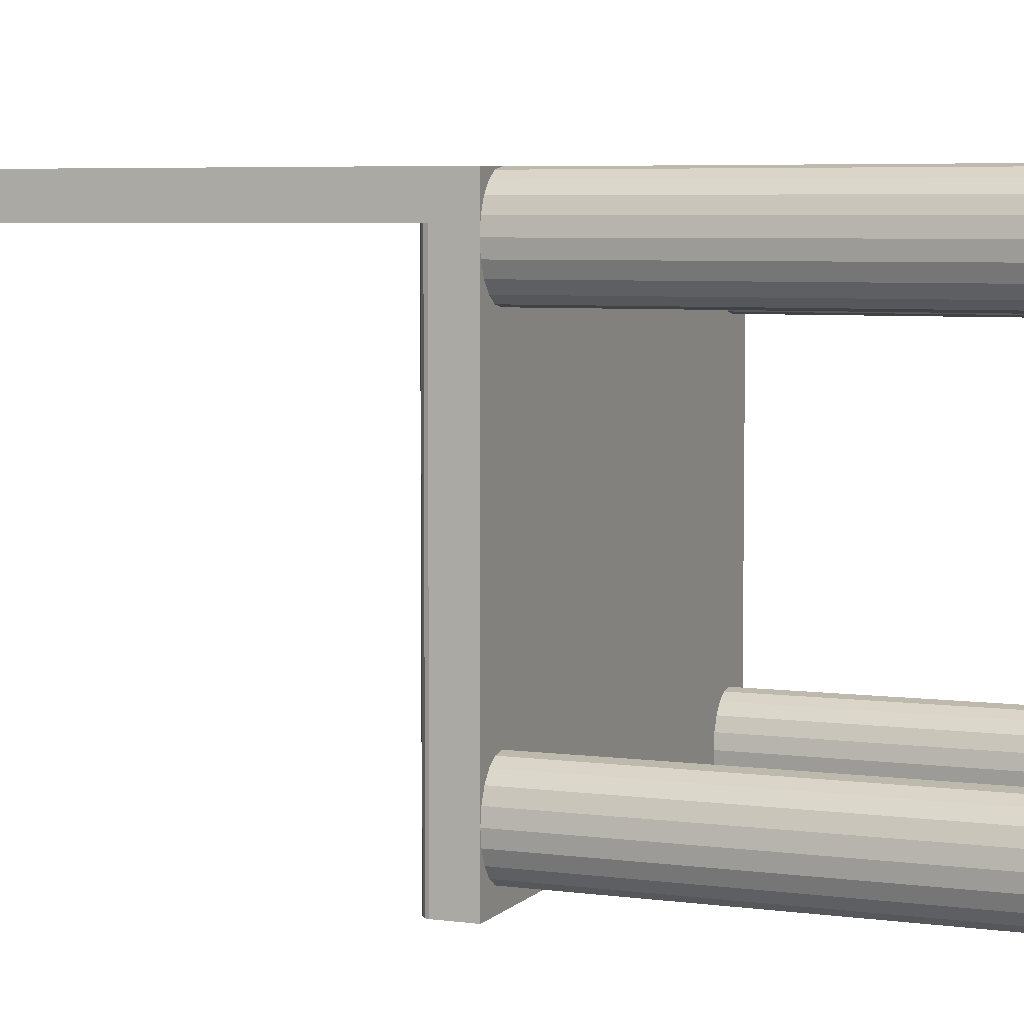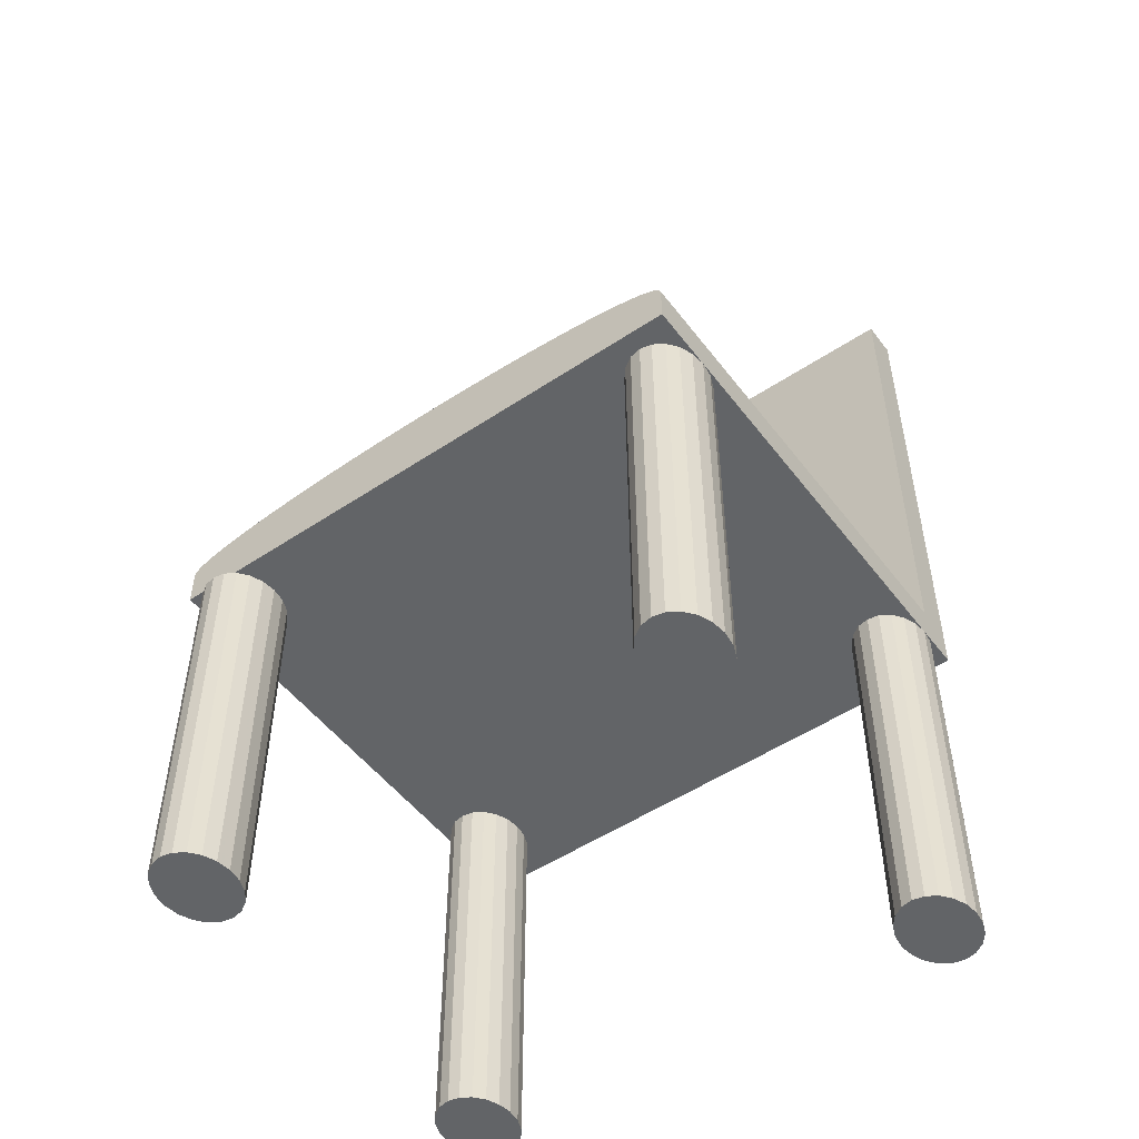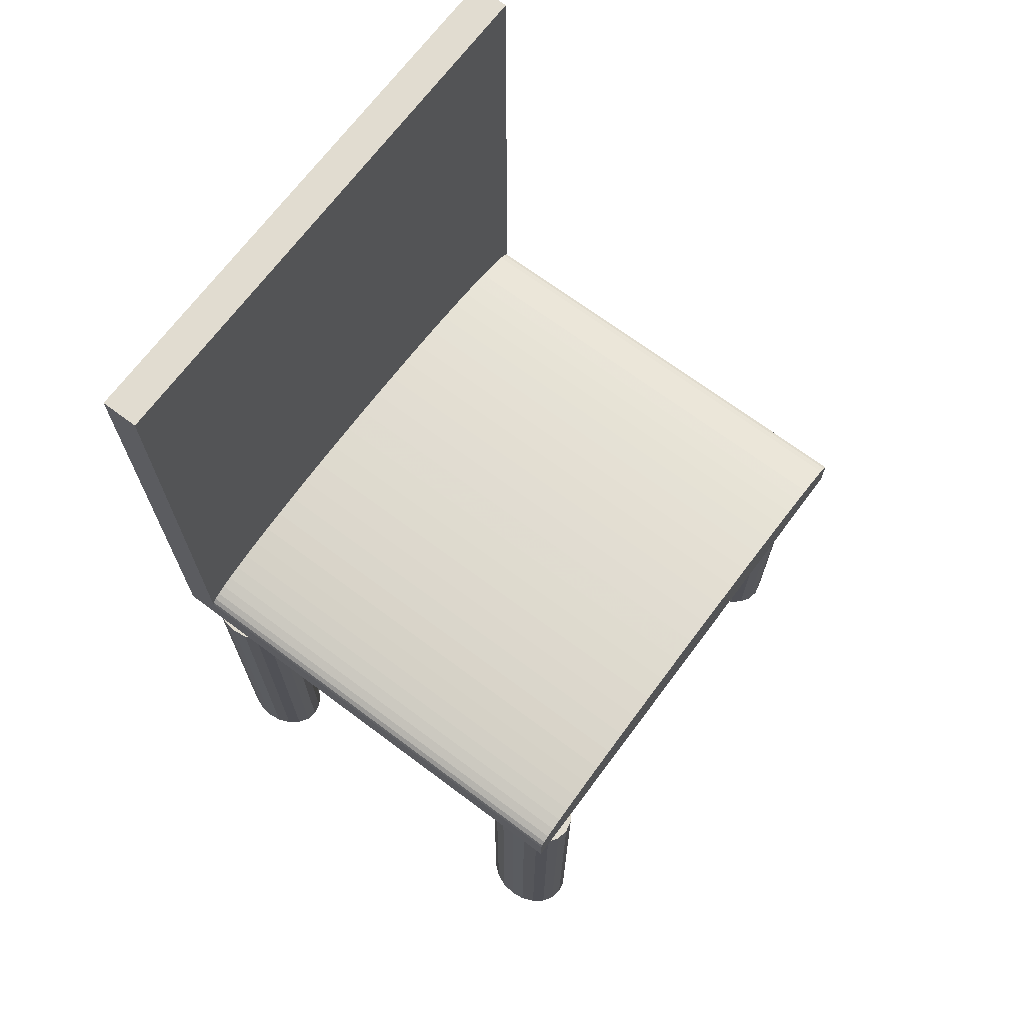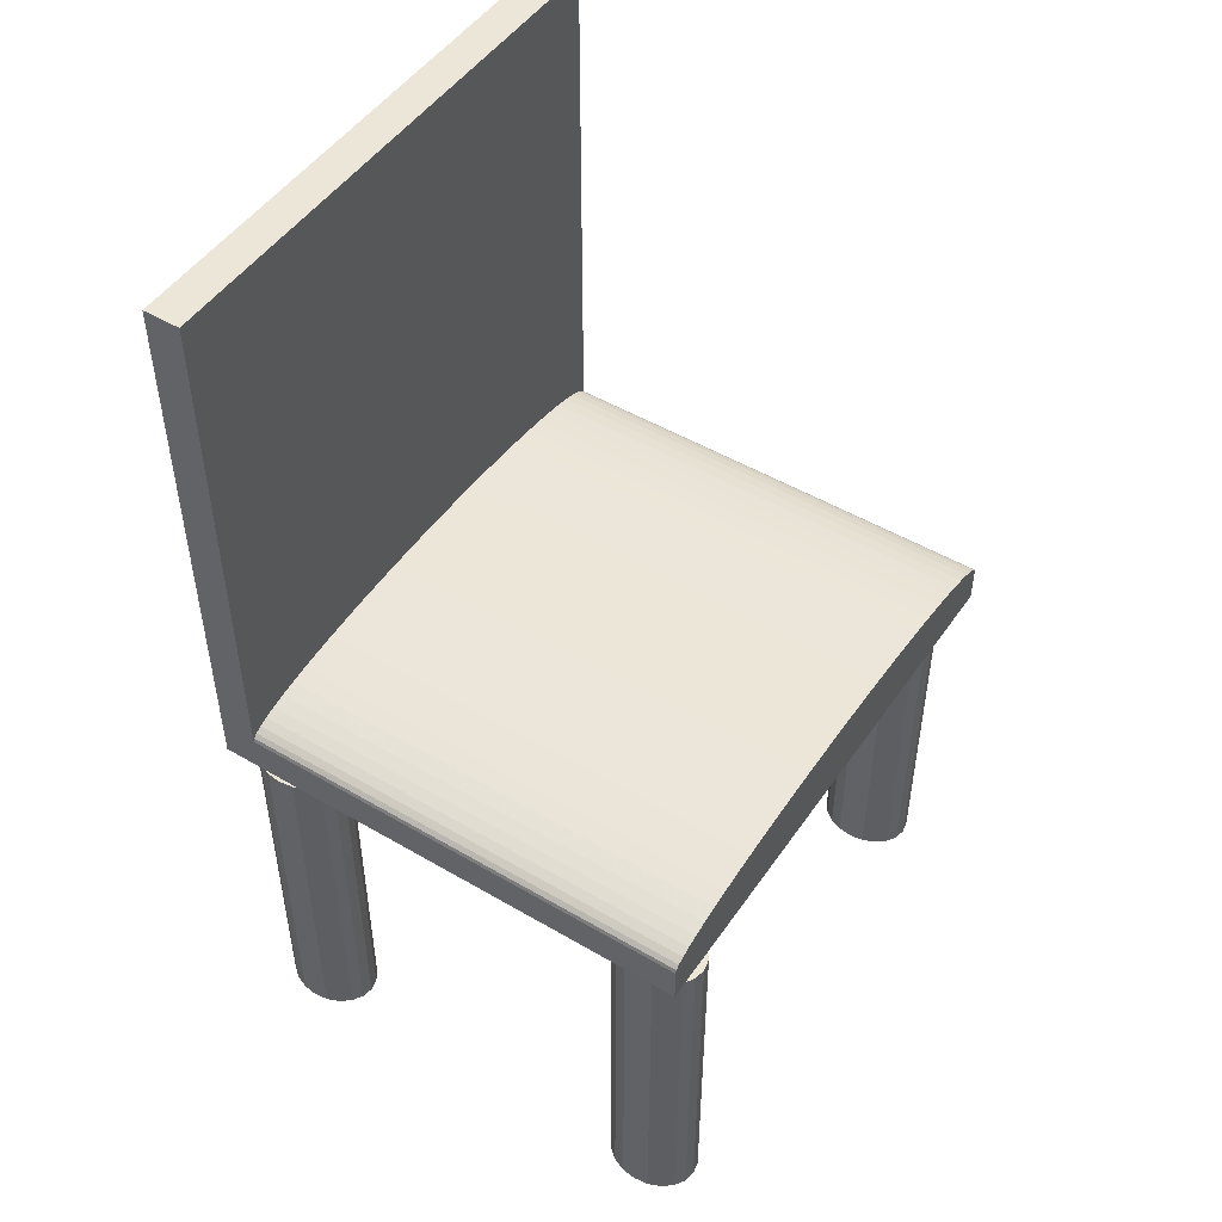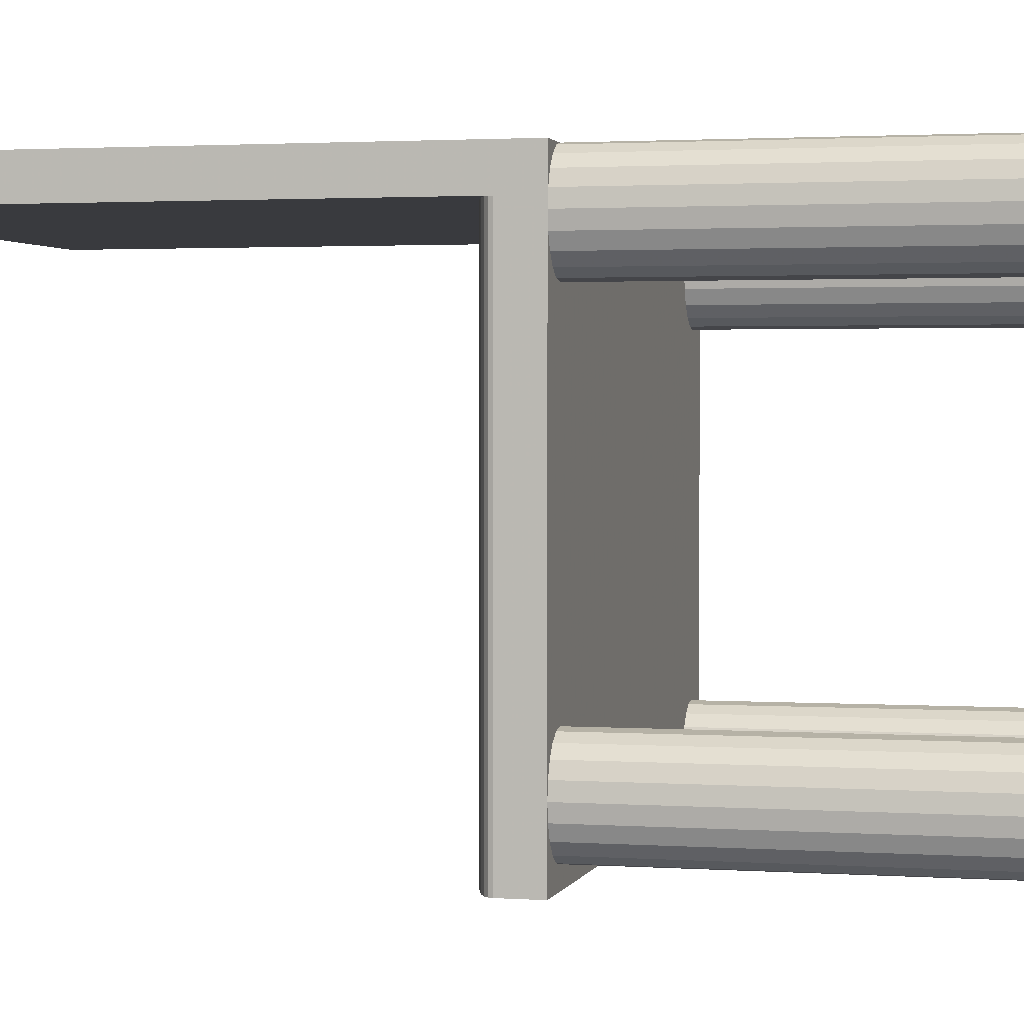
<metadata>
{"format":"obj","ext":"obj","renderer":"f3d","projection":"perspective","resolution":1024,"background":"white","views":[{"elev":5.5,"azim":112.4,"up":"+Y"},{"elev":-51.1,"azim":36.0,"up":"+Z"},{"elev":69.4,"azim":-53.2,"up":"+Z"},{"elev":49.1,"azim":-56.9,"up":"+Z"},{"elev":1.8,"azim":103.8,"up":"+Y"}]}
</metadata>
<code>
o obj_0
v -29 		17.2 		11
v -29 		17.2 		10
v -29 		18.95 		10
v -29 		28.2 		10
v -29 		29.7 		11
v -29 		29.45 		10
v -29 		29.7 		10
v -29 		30.7 		25
v -29 		29.7 		25
v -29 		30.7 		10
v -43.91 		28.21 		10
v -43.69 		27.94 		10
v -44.1 		28.95 		0
v -44.05 		29.34 		0
v -43.41 		27.76 		10
v -44.05 		28.56 		0
v -43.1 		27.7 		10
v -44 		29.46 		10
v -44.05 		29.34 		10
v -44.1 		28.95 		10
v -44 		17.2 		11
v -44 		17.2 		10
v -44.05 		28.56 		10
v -44 		28.44 		10
v -43.53 		17.2 		10
v -42.47 		17.2 		10
v -31 		17.2 		10
v -29.04 		17.2 		11.1
v -29.14 		17.2 		11.2
v -29.32 		17.2 		11.29
v -29.57 		17.2 		11.38
v -29.89 		17.2 		11.47
v -30.26 		17.2 		11.56
v -30.7 		17.2 		11.63
v -31 		29.45 		0
v -30.95 		29.06 		0
v -30.31 		28.26 		10
v -30.59 		28.44 		10
v -44 		18.25 		10
v -44 		29.7 		11
v -44 		30.7 		25
v -44 		30.7 		10
v -44 		29.7 		25
v -30 		28.2 		10
v -31.2 		17.2 		11.71
v -31.74 		17.2 		11.77
v -32.33 		17.2 		11.83
v -32.97 		17.2 		11.88
v -33.63 		17.2 		11.92
v -34.32 		17.2 		11.96
v -35.04 		17.2 		11.98
v -35.77 		17.2 		11.99
v -36.5 		17.2 		12
v -37.23 		17.2 		11.99
v -37.96 		17.2 		11.98
v -38.68 		17.2 		11.96
v -39.37 		17.2 		11.92
v -40.03 		17.2 		11.88
v -40.67 		17.2 		11.83
v -41.26 		17.2 		11.77
v -41.8 		17.2 		11.71
v -42.3 		17.2 		11.63
v -42.74 		17.2 		11.56
v -43.11 		17.2 		11.47
v -43.43 		17.2 		11.38
v -43.68 		17.2 		11.29
v -43.86 		17.2 		11.2
v -43.96 		17.2 		11.1
v -31 		29.7 		11.68
v -31.2 		29.7 		11.71
v -31.74 		29.7 		11.77
v -32.33 		29.7 		11.83
v -32.97 		29.7 		11.88
v -33.63 		29.7 		11.92
v -34.32 		29.7 		11.96
v -35.04 		29.7 		11.98
v -35.77 		29.7 		11.99
v -36.5 		29.7 		12
v -37.23 		29.7 		11.99
v -37.96 		29.7 		11.98
v -29.05 		18.56 		0
v -37.96 		29.7 		11.98
v -29 		18.95 		0
v -38.68 		29.7 		11.96
v -39.37 		29.7 		11.92
v -29.05 		19.34 		0
v -40.03 		29.7 		11.88
v -29.19 		19.68 		0
v -40.67 		29.7 		11.83
v -41.26 		29.7 		11.77
v -29.41 		19.96 		0
v -41.8 		29.7 		11.71
v -42.3 		29.7 		11.63
v -42.74 		29.7 		11.56
v -43.11 		29.7 		11.47
v -43.43 		29.7 		11.38
v -43.68 		29.7 		11.29
v -43.86 		29.7 		11.2
v -43.96 		29.7 		11.1
v -43.95 		18.64 		0
v -43.81 		18.98 		0
v -43.59 		19.26 		0
v -43.31 		19.44 		0
v -43 		19.5 		0
v -42.69 		19.44 		0
v -42.41 		19.26 		0
v -42.19 		18.98 		0
v -42.05 		18.64 		0
v -43 		17 		0
v -43.31 		17.06 		0
v -43.59 		17.24 		0
v -43.81 		17.52 		0
v -43.95 		17.86 		0
v -44 		18.25 		0
v -42 		18.25 		0
v -42.05 		17.86 		0
v -42.19 		17.52 		0
v -29.69 		20.14 		0
v -42.41 		17.24 		0
v -42.69 		17.06 		0
v -42.05 		18.64 		10
v -30 		20.2 		0
v -42.02 		18.42 		10
v -42.19 		18.98 		10
v -30.31 		20.14 		0
v -42.41 		19.26 		10
v -30.59 		19.96 		0
v -42.69 		19.44 		10
v -30.81 		19.68 		0
v -43 		19.5 		10
v -30.95 		19.34 		0
v -43.31 		19.44 		10
v -31 		18.95 		0
v -43.59 		19.26 		10
v -43.81 		18.98 		10
v -43.95 		18.64 		10
v -30.95 		18.56 		0
v -43.98 		18.42 		10
v -43 		17 		10
v -42.69 		17.06 		10
v -30 		17.7 		0
v -30.31 		17.76 		0
v -30.59 		17.94 		0
v -30.81 		18.21 		0
v -29.19 		18.21 		0
v -29.41 		17.94 		0
v -42.41 		17.24 		10
v -29.69 		17.76 		0
v -42.19 		17.52 		10
v -29.05 		18.56 		10
v -29.11 		18.42 		10
v -42.05 		17.86 		10
v -42 		18.25 		10
v -29.05 		19.34 		10
v -42.1 		28.95 		0
v -29.19 		19.68 		10
v -29.05 		29.84 		0
v -42.15 		29.34 		0
v -42.29 		29.68 		0
v -29.19 		30.18 		0
v -29.41 		19.96 		10
v -29.41 		30.46 		0
v -43.95 		17.86 		10
v -29.69 		20.14 		10
v -29.69 		30.64 		0
v -43.91 		29.68 		0
v -43.81 		17.52 		10
v -30 		20.2 		10
v -30 		30.7 		0
v -43.59 		17.24 		10
v -30.31 		20.14 		10
v -30.31 		30.64 		0
v -43.1 		27.7 		0
v -42.79 		27.76 		0
v -43.31 		17.06 		10
v -30.59 		30.46 		0
v -30.59 		19.96 		10
v -42.51 		27.94 		0
v -30.81 		30.18 		0
v -30.81 		19.68 		10
v -42.29 		28.21 		0
v -30.95 		29.84 		0
v -42.15 		28.56 		0
v -30.95 		19.34 		10
v -31 		30.7 		10
v -31 		18.95 		10
v -43.91 		28.21 		0
v -30.95 		18.56 		10
v -43.1 		30.2 		10
v -43.69 		27.94 		0
v -30.89 		18.42 		10
v -43.41 		27.76 		0
v -30 		17.7 		10
v -29.69 		17.76 		10
v -29.41 		17.94 		10
v -29.19 		18.21 		10
v -30.81 		18.21 		10
v -42.3 		29.7 		10
v -42.51 		29.96 		10
v -30.59 		17.94 		10
v -42.79 		30.14 		10
v -30.31 		17.76 		10
v -43.41 		30.14 		10
v -43.69 		29.96 		10
v -43.9 		29.7 		10
v -29.03 		29.7 		10
v -29.05 		29.84 		10
v -29.19 		30.18 		10
v -29.41 		30.46 		10
v -29.69 		30.64 		10
v -30 		30.7 		10
v -30.31 		30.64 		10
v -30.59 		30.46 		10
v -30.81 		30.18 		10
v -42.1 		28.95 		10
v -31 		29.45 		10
v -31 		28.2 		10
v -42.14 		28.66 		10
v -42.15 		29.34 		10
v -42.29 		29.68 		10
v -43.91 		29.68 		10
v -42.79 		27.76 		10
v -42.51 		27.94 		10
v -42.29 		28.21 		10
v -42.15 		28.56 		10
v -30.81 		28.71 		0
v -30 		28.2 		0
v -29.69 		28.26 		0
v -29.41 		28.44 		0
v -30.59 		28.44 		0
v -30.31 		28.26 		0
v -30.95 		29.84 		10
v -30.97 		29.7 		10
v -29 		29.45 		0
v -29.05 		29.06 		0
v -29.19 		28.71 		0
v -29.04 		29.7 		11.1
v -29.14 		29.7 		11.2
v -29.32 		29.7 		11.29
v -29.57 		29.7 		11.38
v -29.77 		29.7 		11.44
v -29.89 		29.7 		11.47
v -30.26 		29.7 		11.56
v -30.7 		29.7 		11.63
v -43.69 		29.96 		0
v -43.41 		30.14 		0
v -43.1 		30.2 		0
v -42.79 		30.14 		0
v -42.51 		29.96 		0
v -29.03 		29.68 		10
v -30.97 		29.68 		10
v -29.23 		28.66 		10
v -29.19 		28.71 		10
v -29.05 		29.06 		10
v -30.95 		29.06 		10
v -30.81 		28.71 		10
v -30.77 		28.66 		10
v -29.69 		28.26 		10
v -29.41 		28.44 		10
g group_0_14093196
f 1 2 3
f 4 5 3
f 1 3 5
f 5 4 6
f 5 6 7
f 8 9 5
f 7 10 5
f 8 5 10
f 14 155 13
f 17 132 15
f 20 18 19
f 18 20 23
f 18 23 24
f 21 22 25
f 21 25 26
f 27 21 26
f 29 21 28
f 30 21 29
f 31 21 30
f 1 28 21
f 21 31 32
f 21 32 33
f 34 21 33
f 45 21 34
f 28 1 5
f 31 241 32
f 13 23 20
f 242 243 33
f 242 33 32
f 20 19 13
f 14 13 19
f 13 16 23
f 39 21 24
f 22 21 39
f 24 21 40
f 42 18 40
f 18 24 40
f 42 40 41
f 43 41 40
f 47 21 46
f 48 21 47
f 49 21 48
f 50 21 49
f 51 21 50
f 52 21 51
f 53 21 52
f 54 21 53
f 45 46 21
f 213 176 214
f 21 54 55
f 21 55 56
f 21 56 57
f 21 57 58
f 21 58 59
f 21 59 60
f 21 60 61
f 21 61 62
f 21 62 63
f 21 63 64
f 21 64 65
f 21 65 66
f 21 66 67
f 21 67 68
f 70 71 46
f 70 46 45
f 71 72 47
f 71 47 46
f 72 73 48
f 72 48 47
f 73 74 49
f 73 49 48
f 74 75 50
f 74 50 49
f 175 25 110
f 75 76 51
f 75 51 50
f 109 139 110
f 76 77 52
f 76 52 51
f 77 78 53
f 77 53 52
f 78 79 54
f 78 54 53
f 214 179 232
f 79 80 54
f 80 82 55
f 80 55 54
f 82 84 56
f 82 56 55
f 84 85 57
f 84 57 56
f 207 157 160
f 85 87 58
f 85 58 57
f 87 89 59
f 87 59 58
f 89 90 60
f 89 60 59
f 90 92 61
f 90 61 60
f 92 93 62
f 92 62 61
f 93 94 63
f 93 63 62
f 213 172 176
f 94 95 64
f 94 64 63
f 179 214 176
f 221 166 18
f 34 33 244
f 243 244 33
f 95 96 65
f 95 65 64
f 216 251 233
f 96 97 66
f 96 66 65
f 97 98 67
f 97 67 66
f 98 99 68
f 98 68 67
f 21 68 40
f 99 40 68
f 104 105 103
f 102 103 105
f 105 106 102
f 101 102 106
f 106 107 101
f 100 101 107
f 107 108 100
f 173 17 15
f 215 218 155
f 215 155 158
f 170 112 111
f 112 113 116
f 115 116 113
f 113 114 115
f 108 115 114
f 100 108 114
f 116 117 112
f 111 112 117
f 117 119 111
f 110 111 119
f 119 120 110
f 109 110 120
f 110 25 111
f 115 108 123
f 19 18 14
f 107 106 126
f 106 105 126
f 244 69 34
f 45 34 69
f 132 102 134
f 135 134 101
f 102 101 134
f 101 136 135
f 136 100 138
f 122 118 125
f 127 125 118
f 118 91 127
f 129 127 91
f 91 88 129
f 131 129 88
f 88 86 131
f 133 131 86
f 86 83 133
f 137 133 83
f 137 83 81
f 109 140 139
f 187 24 16
f 143 144 145
f 81 145 144
f 137 81 144
f 145 146 143
f 142 143 146
f 146 148 142
f 141 142 148
f 140 120 26
f 147 26 119
f 147 119 149
f 117 149 119
f 117 152 149
f 115 153 152
f 123 153 115
f 113 163 39
f 113 112 167
f 113 167 163
f 14 18 166
f 112 170 167
f 173 174 222
f 170 111 25
f 222 174 178
f 175 110 139
f 232 179 182
f 121 123 108
f 121 108 124
f 107 124 108
f 107 126 124
f 201 185 199
f 185 214 215
f 189 203 42
f 185 201 42
f 105 128 126
f 192 15 190
f 130 128 104
f 105 104 128
f 15 192 173
f 103 132 104
f 130 104 132
f 26 25 140
f 25 175 140
f 139 140 175
f 103 102 132
f 199 185 198
f 27 149 152
f 27 152 153
f 123 186 153
f 189 42 201
f 130 222 128
f 132 17 130
f 15 134 12
f 17 222 130
f 101 100 136
f 203 204 42
f 124 126 184
f 124 184 121
f 204 205 42
f 223 184 126
f 114 138 100
f 205 221 42
f 109 120 140
f 126 128 223
f 206 207 7
f 10 7 207
f 207 208 10
f 208 209 10
f 119 26 120
f 132 134 15
f 134 135 12
f 10 209 210
f 135 136 11
f 10 210 211
f 211 212 185
f 117 116 152
f 24 11 136
f 185 212 213
f 213 214 185
f 152 116 115
f 138 24 136
f 27 26 147
f 27 147 149
f 39 138 114
f 121 186 123
f 24 138 39
f 39 114 113
f 39 163 22
f 163 167 22
f 167 170 22
f 25 22 170
f 218 215 217
f 216 217 215
f 233 216 215
f 219 185 215
f 217 171 225
f 171 177 225
f 225 218 217
f 216 233 35
f 220 185 219
f 198 185 220
f 249 159 166
f 14 166 159
f 14 159 158
f 14 158 155
f 16 13 155
f 127 177 171
f 221 18 42
f 127 180 177
f 223 128 222
f 16 155 183
f 16 183 181
f 178 187 181
f 174 190 178
f 173 192 174
f 190 174 192
f 187 178 190
f 16 181 187
f 183 155 218
f 158 219 215
f 219 158 220
f 159 220 158
f 216 35 255
f 12 135 11
f 249 198 159
f 255 36 226
f 188 137 191
f 207 206 157
f 196 145 151
f 27 153 197
f 200 202 27
f 202 193 27
f 2 27 193
f 193 194 2
f 79 78 43
f 78 77 9
f 9 76 75
f 9 75 74
f 74 73 9
f 72 71 9
f 177 180 224
f 171 217 168
f 217 44 168
f 4 168 44
f 150 2 151
f 38 257 230
f 2 150 3
f 150 151 81
f 3 154 4
f 9 70 69
f 4 154 156
f 156 161 4
f 3 150 81
f 70 9 71
f 161 164 4
f 72 9 73
f 4 164 168
f 224 225 177
f 88 156 154
f 223 224 180
f 230 231 38
f 76 9 77
f 161 156 88
f 223 180 184
f 161 118 164
f 9 43 78
f 79 43 80
f 186 121 184
f 188 153 186
f 118 168 164
f 191 153 188
f 80 43 82
f 232 215 214
f 194 195 2
f 82 43 84
f 195 196 2
f 233 215 232
f 84 43 85
f 151 2 196
f 43 9 41
f 41 9 8
f 85 43 87
f 87 43 89
f 89 43 90
f 197 153 191
f 200 27 197
f 90 43 92
f 254 235 234
f 180 131 184
f 92 43 93
f 93 43 94
f 2 1 27
f 21 27 1
f 131 186 184
f 94 43 95
f 95 43 96
f 96 43 97
f 97 43 98
f 36 35 234
f 157 234 35
f 234 235 36
f 226 36 235
f 226 235 236
f 226 236 229
f 197 191 144
f 98 43 99
f 194 193 148
f 141 148 193
f 40 99 43
f 240 239 9
f 194 148 195
f 146 195 148
f 9 238 237
f 9 237 5
f 173 222 17
f 195 146 196
f 145 196 146
f 238 9 239
f 178 223 222
f 81 151 145
f 223 178 224
f 181 224 178
f 224 181 225
f 183 225 181
f 242 9 243
f 240 9 241
f 197 144 200
f 143 200 144
f 218 225 183
f 241 9 242
f 142 202 143
f 200 143 202
f 243 9 244
f 23 16 24
f 24 187 11
f 35 233 182
f 69 244 9
f 142 141 202
f 193 202 141
f 187 190 12
f 187 12 11
f 211 185 8
f 41 8 185
f 42 41 185
f 10 211 8
f 15 12 190
f 247 248 246
f 245 246 248
f 248 249 245
f 166 245 249
f 83 3 81
f 226 229 230
f 231 230 229
f 229 228 231
f 227 231 228
f 237 28 5
f 86 154 3
f 86 3 83
f 228 258 227
f 44 227 258
f 29 28 238
f 237 238 28
f 258 228 229
f 201 247 189
f 154 86 88
f 238 239 30
f 238 30 29
f 247 203 189
f 239 240 31
f 239 31 30
f 91 161 88
f 242 32 241
f 240 241 31
f 204 245 205
f 91 118 161
f 37 38 231
f 37 231 44
f 227 44 231
f 168 118 122
f 199 249 201
f 70 45 69
f 125 171 122
f 168 122 171
f 7 6 250
f 7 250 206
f 248 247 201
f 125 127 171
f 253 254 4
f 180 127 129
f 235 254 236
f 6 4 254
f 129 131 180
f 216 233 251
f 216 255 217
f 220 159 198
f 255 256 217
f 186 131 133
f 257 217 256
f 248 201 249
f 44 258 4
f 258 259 4
f 188 186 137
f 133 137 186
f 259 252 4
f 255 35 36
f 253 4 252
f 144 191 137
f 38 217 257
f 38 37 217
f 203 245 204
f 44 217 37
f 245 166 205
f 253 252 236
f 199 198 249
f 236 254 253
f 234 6 254
f 250 6 234
f 234 157 250
f 255 226 256
f 226 230 257
f 226 257 256
f 229 259 258
f 246 245 203
f 252 259 229
f 229 236 252
f 246 203 247
f 221 205 166
f 169 165 172
f 176 172 165
f 165 162 176
f 179 176 162
f 162 160 179
f 182 179 160
f 160 157 182
f 35 182 157
f 210 169 211
f 172 212 169
f 211 169 212
f 172 213 212
f 232 182 233
f 206 250 157
f 160 208 207
f 160 162 208
f 209 208 162
f 209 162 210
f 165 210 162
f 165 169 210

</code>
